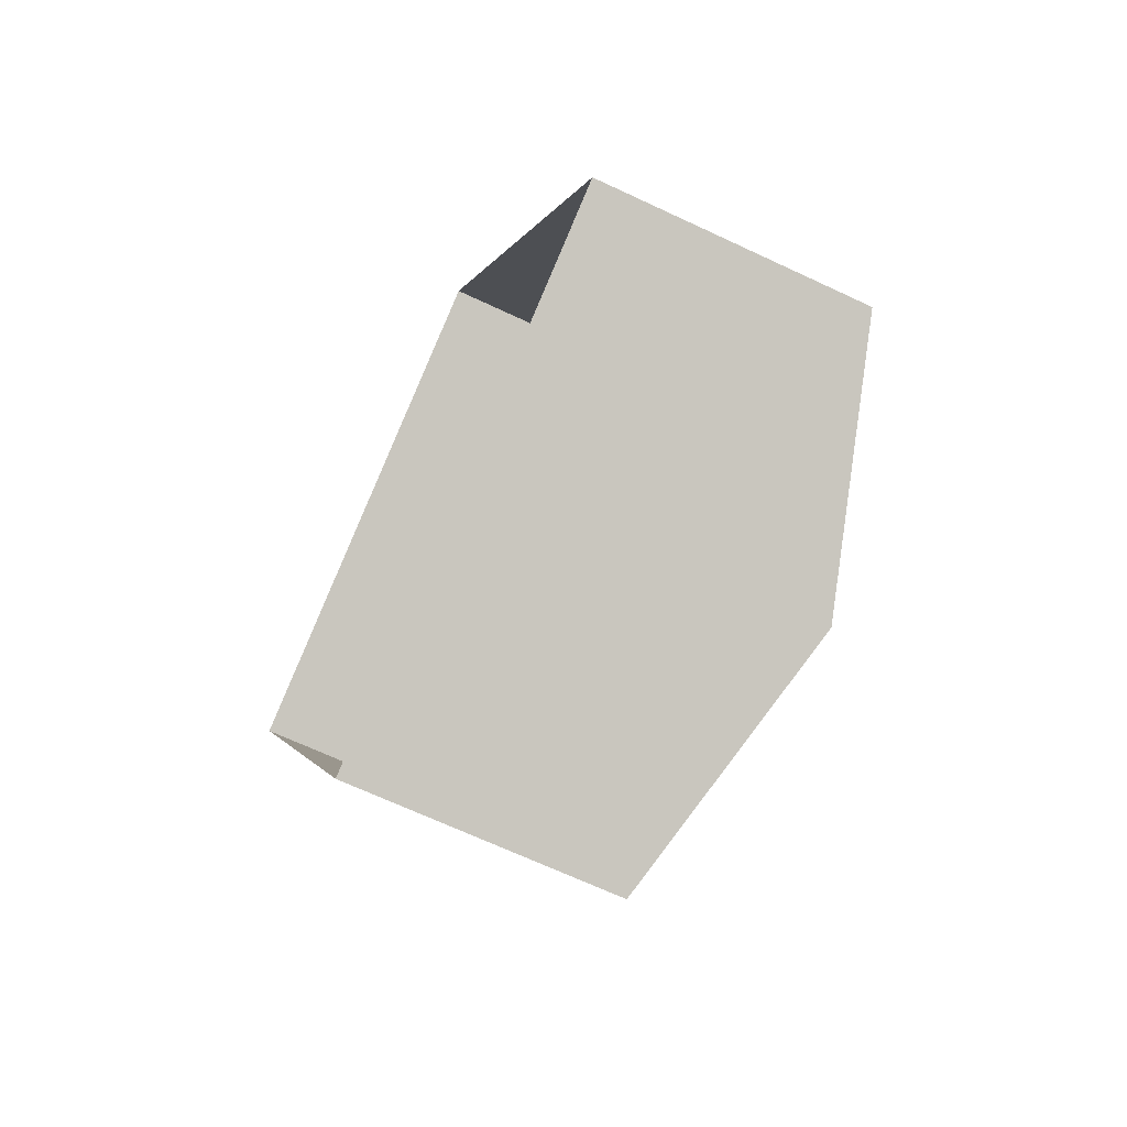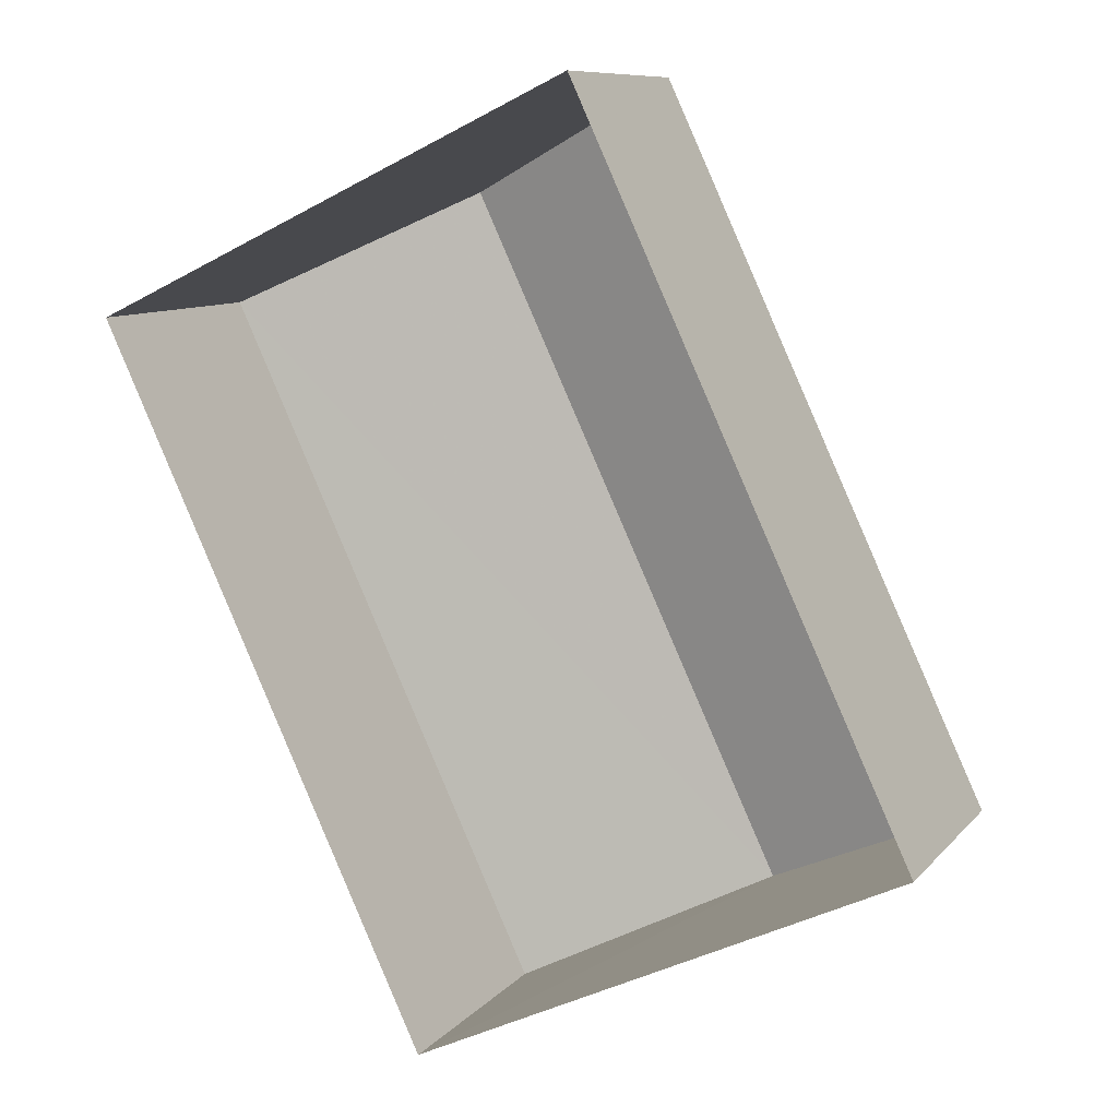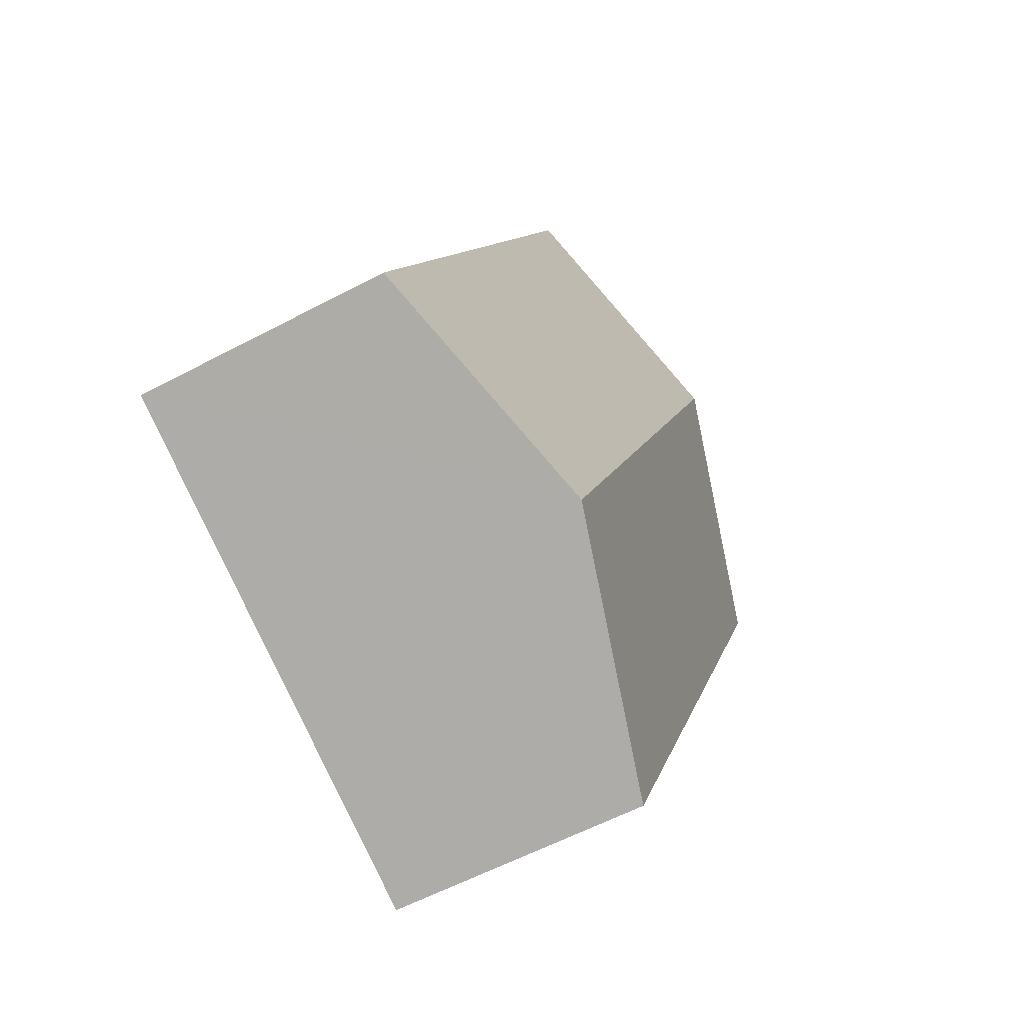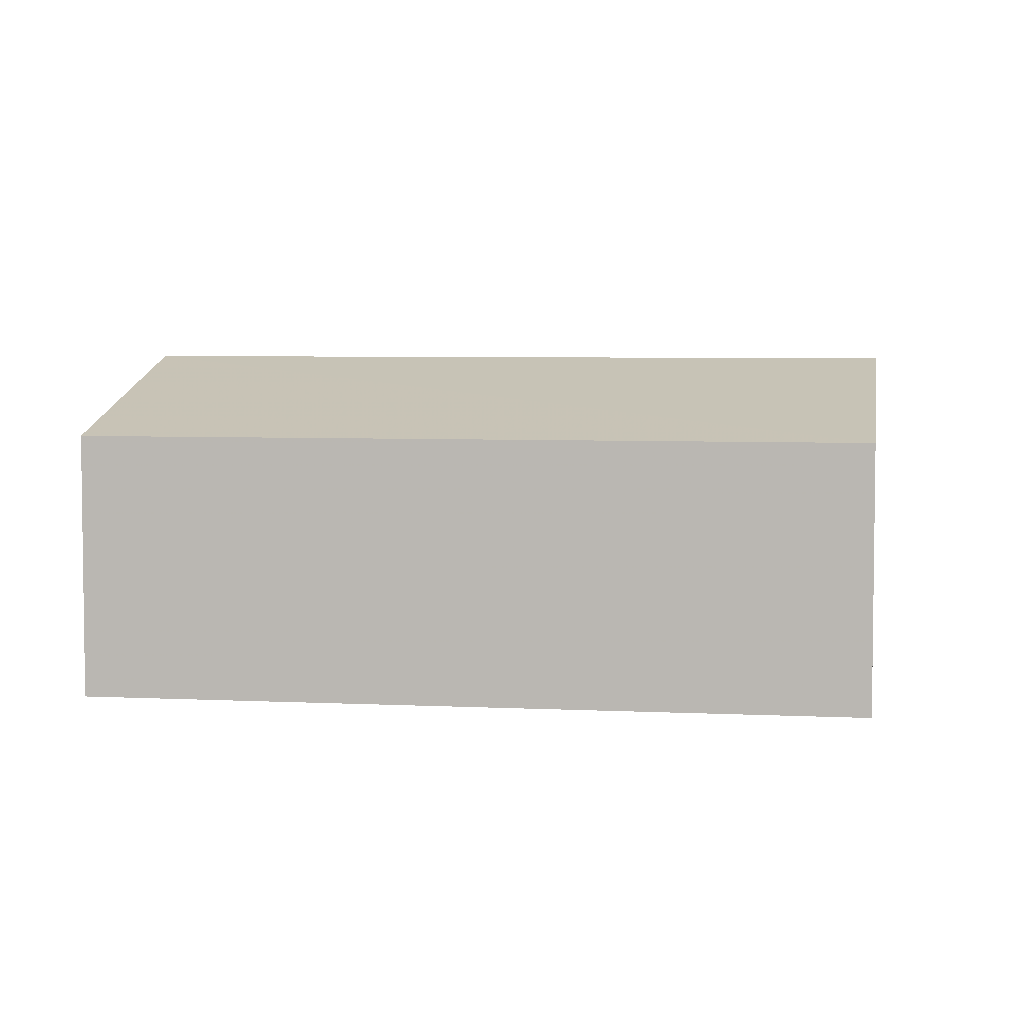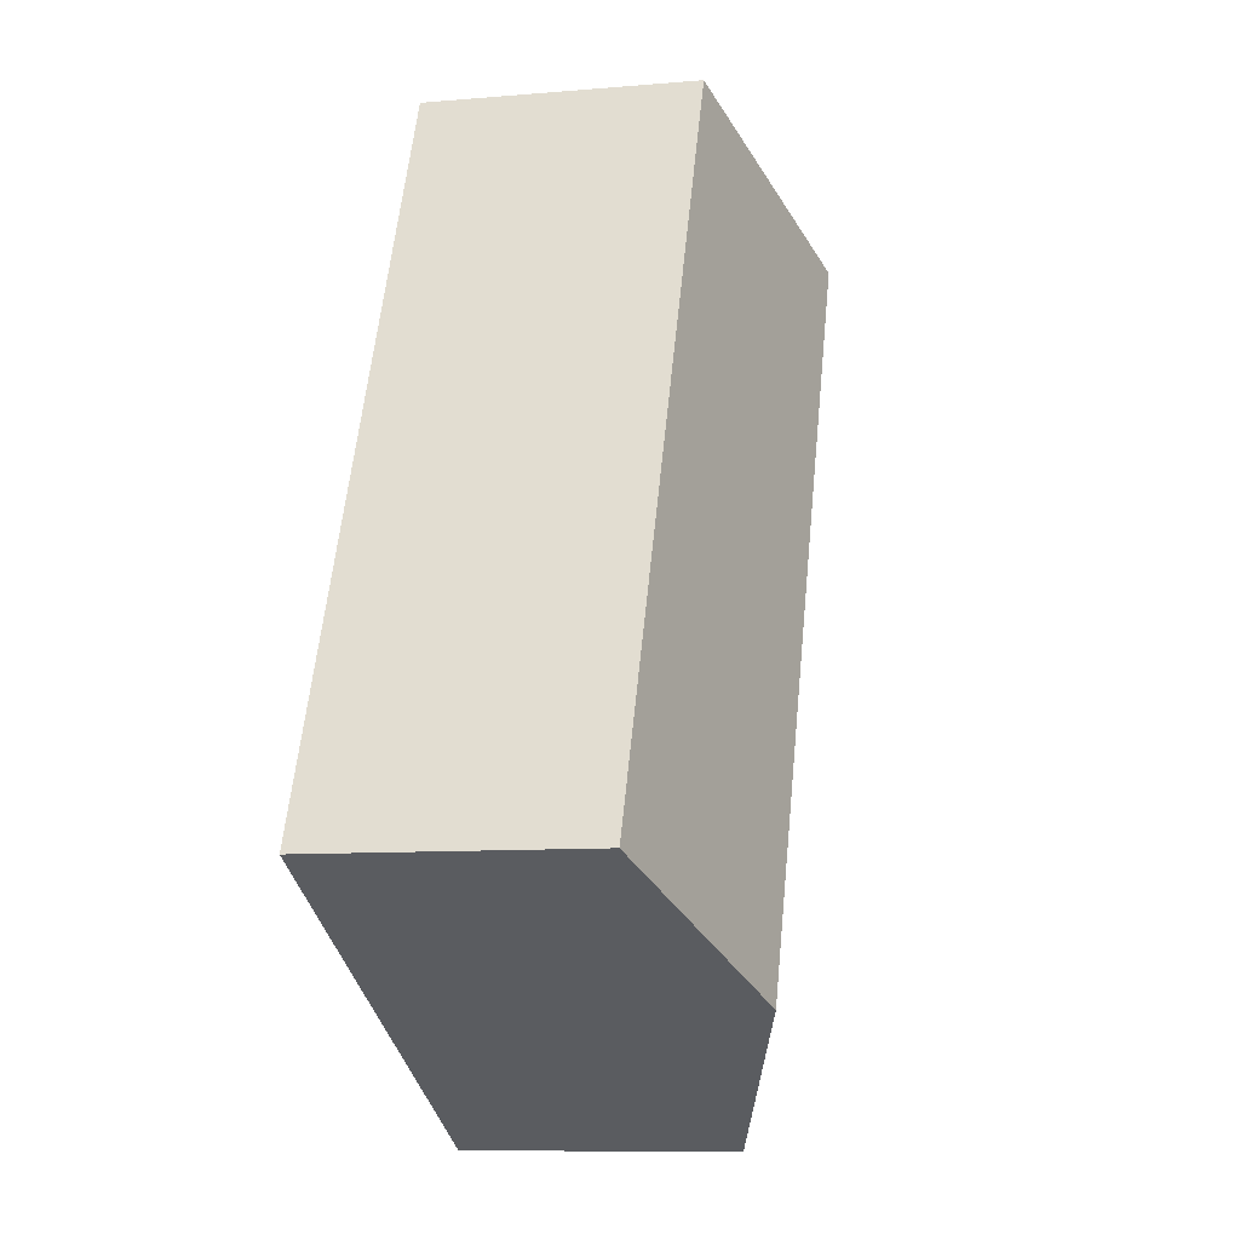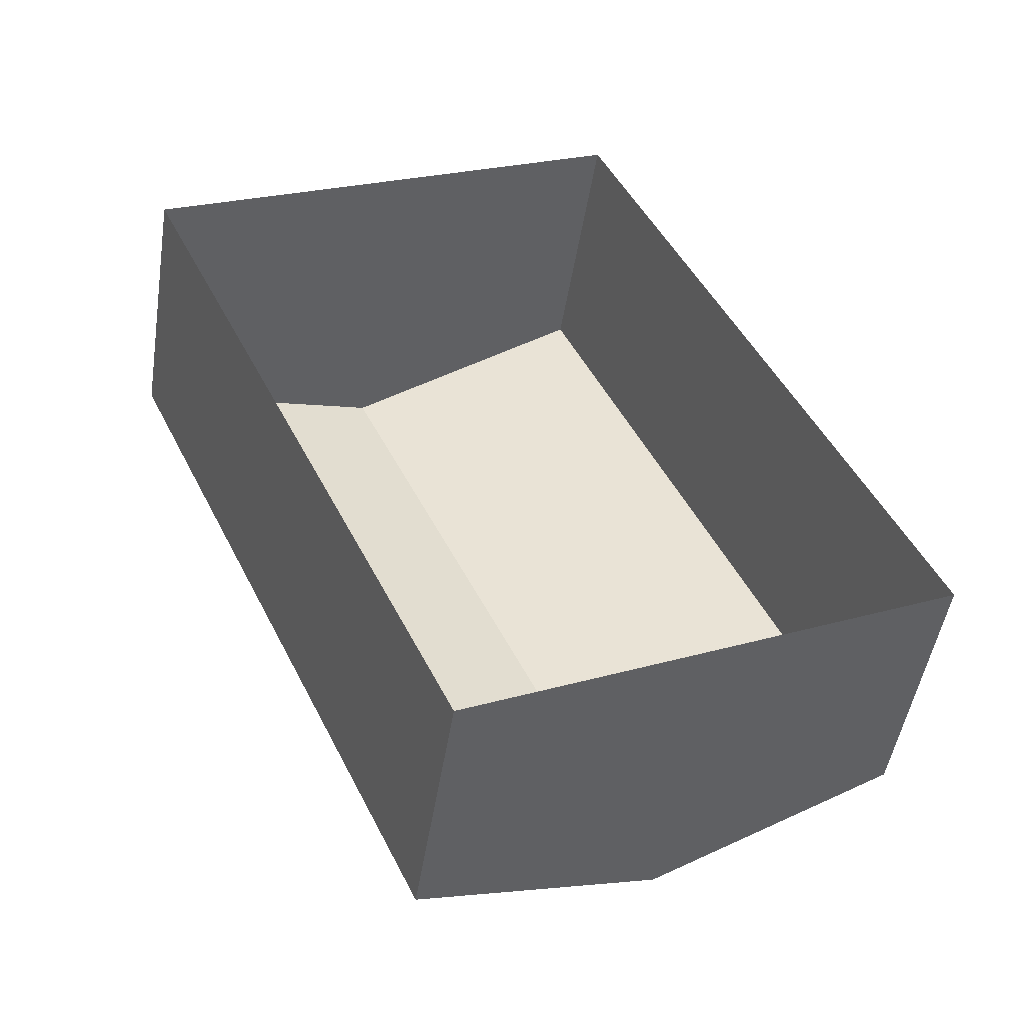
<metadata>
{"format":"obj","ext":"obj","renderer":"f3d","projection":"perspective","resolution":1024,"background":"white","views":[{"elev":-67.8,"azim":-115.4,"up":"+Y"},{"elev":9.3,"azim":-157.2,"up":"+Y"},{"elev":-57.8,"azim":-61.1,"up":"+Y"},{"elev":5.1,"azim":73.7,"up":"+Z"},{"elev":-9.3,"azim":-77.0,"up":"+Y"},{"elev":-48.7,"azim":171.0,"up":"+Y"}]}
</metadata>
<code>
v -2.199e+05 -1.247e+05 13.14
v -2.199e+05 -1.247e+05 13.14
v -2.199e+05 -1.247e+05 13.14
v -2.199e+05 -1.247e+05 13.14
v -2.199e+05 -1.247e+05 16.35
v -2.199e+05 -1.247e+05 15.65
v -2.199e+05 -1.247e+05 16.35
v -2.199e+05 -1.247e+05 15.65
v -2.199e+05 -1.247e+05 15.65
v -2.199e+05 -1.247e+05 15.65
f 1 2 3
f 1 4 2
f 5 6 7
f 5 8 6
f 7 9 5
f 7 10 9
f 6 1 7
f 1 3 7
f 3 10 7
f 9 3 2
f 9 10 3
f 8 4 1
f 6 8 1
f 9 2 5
f 2 4 5
f 4 8 5

</code>
